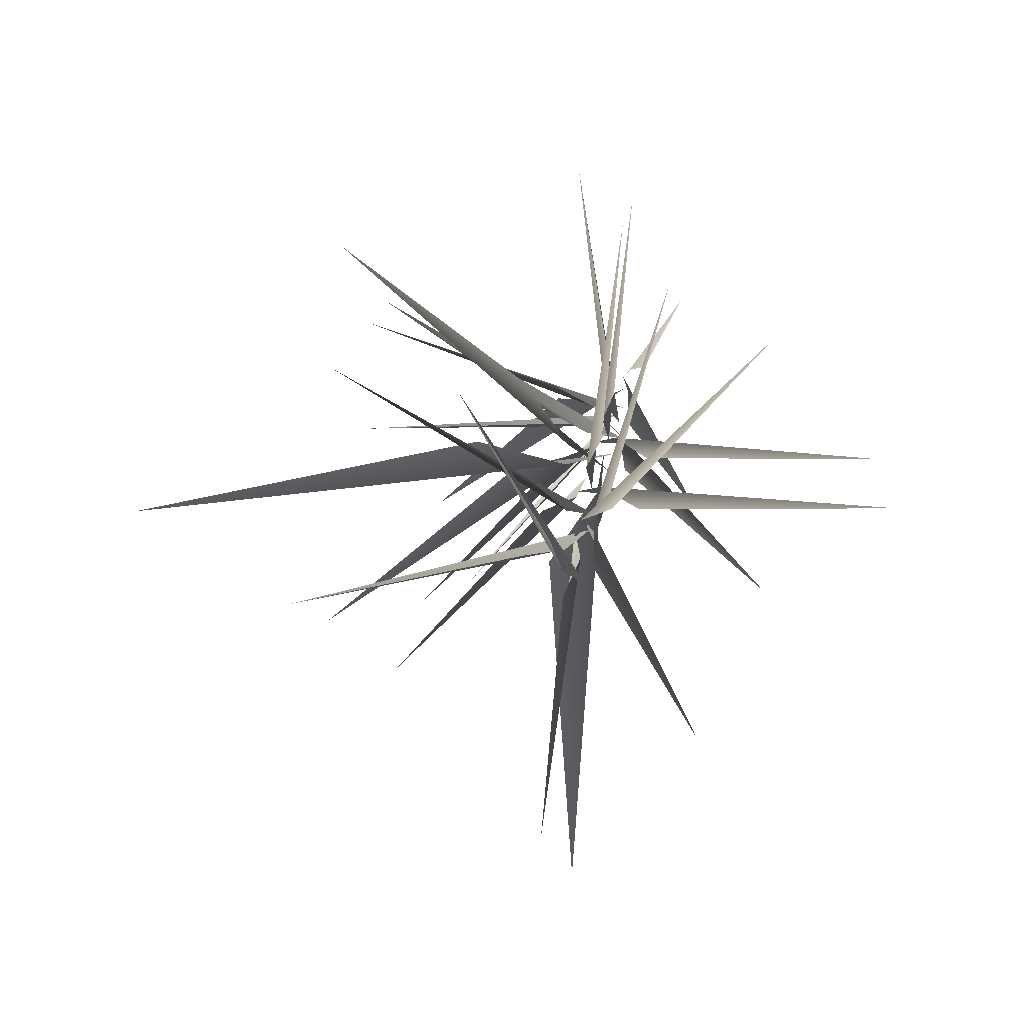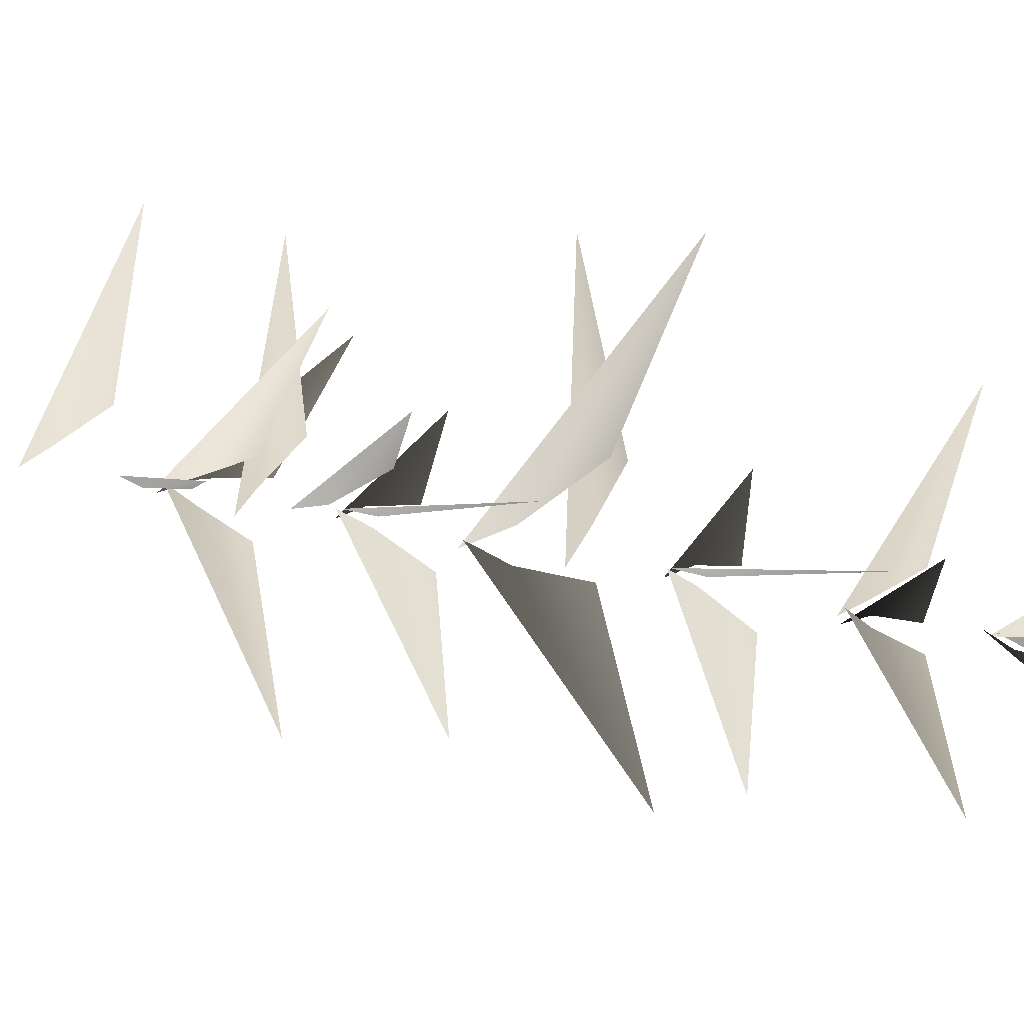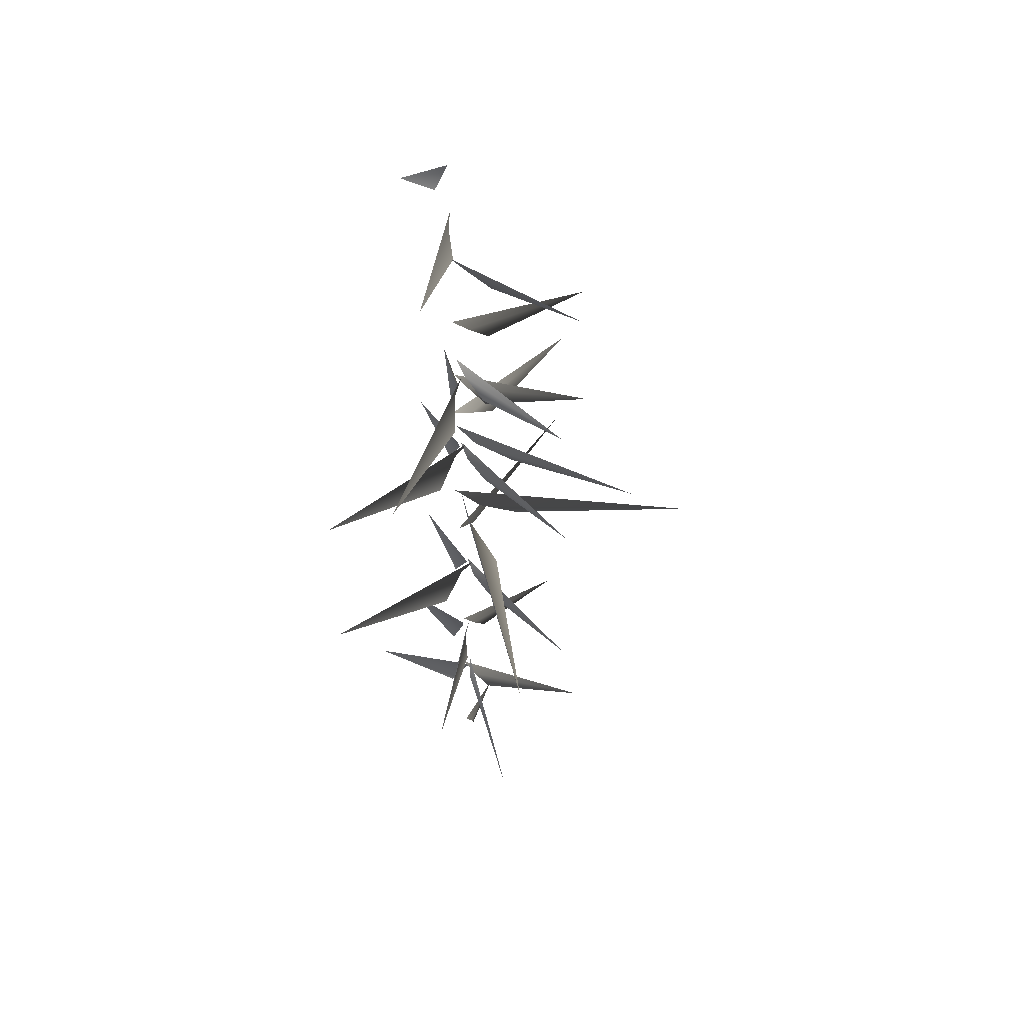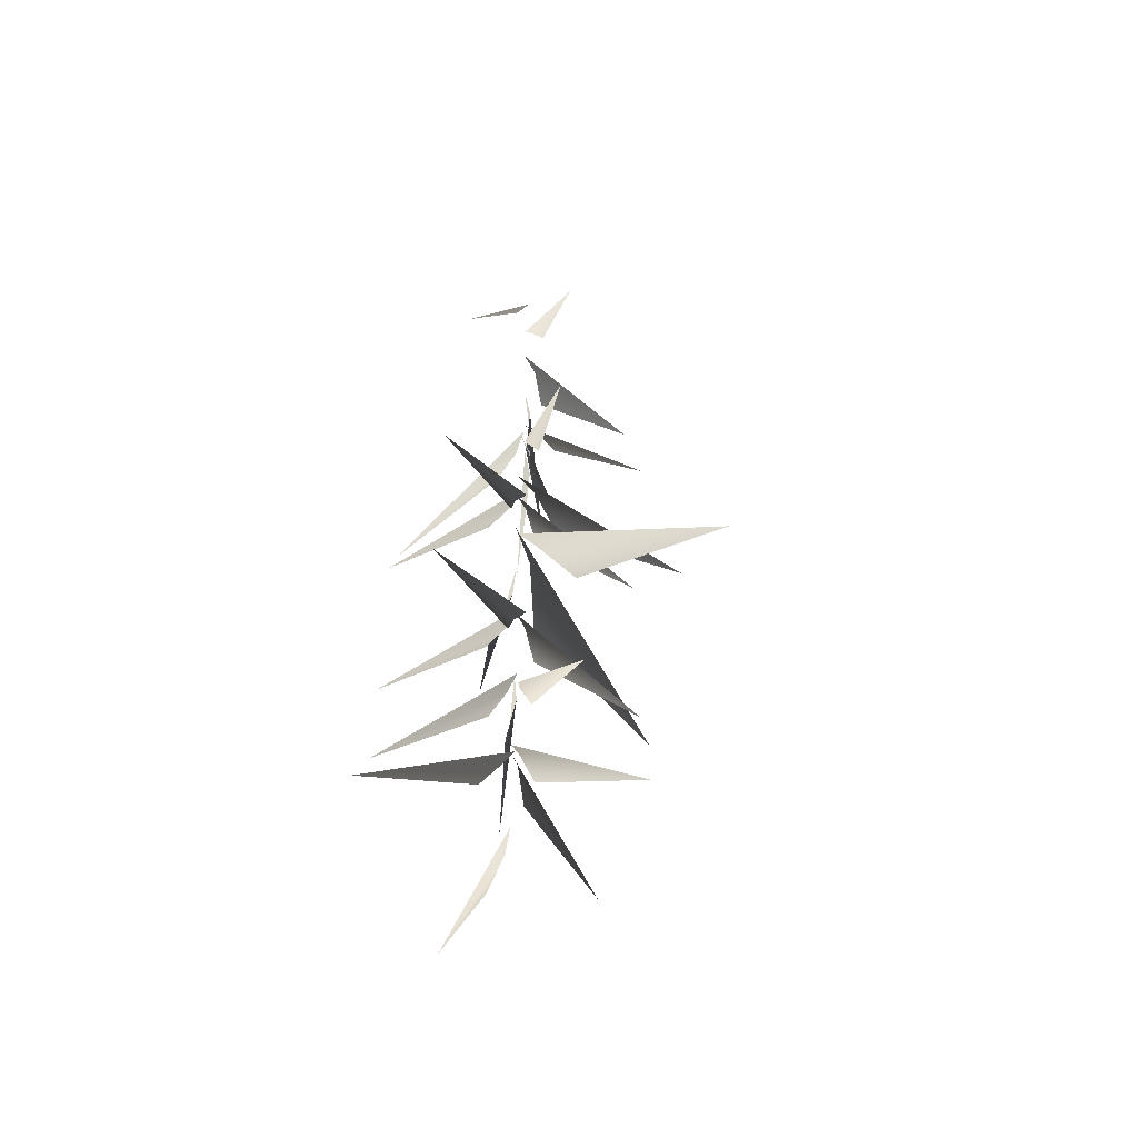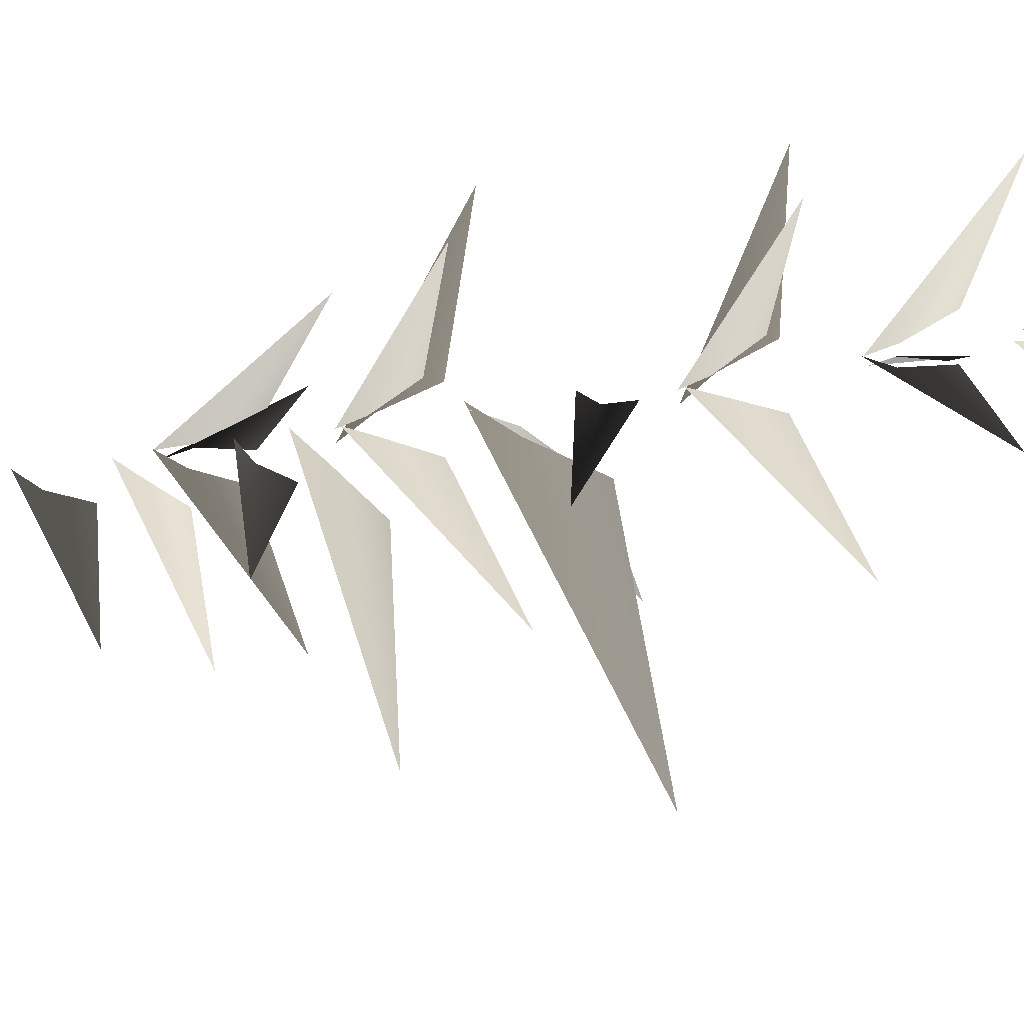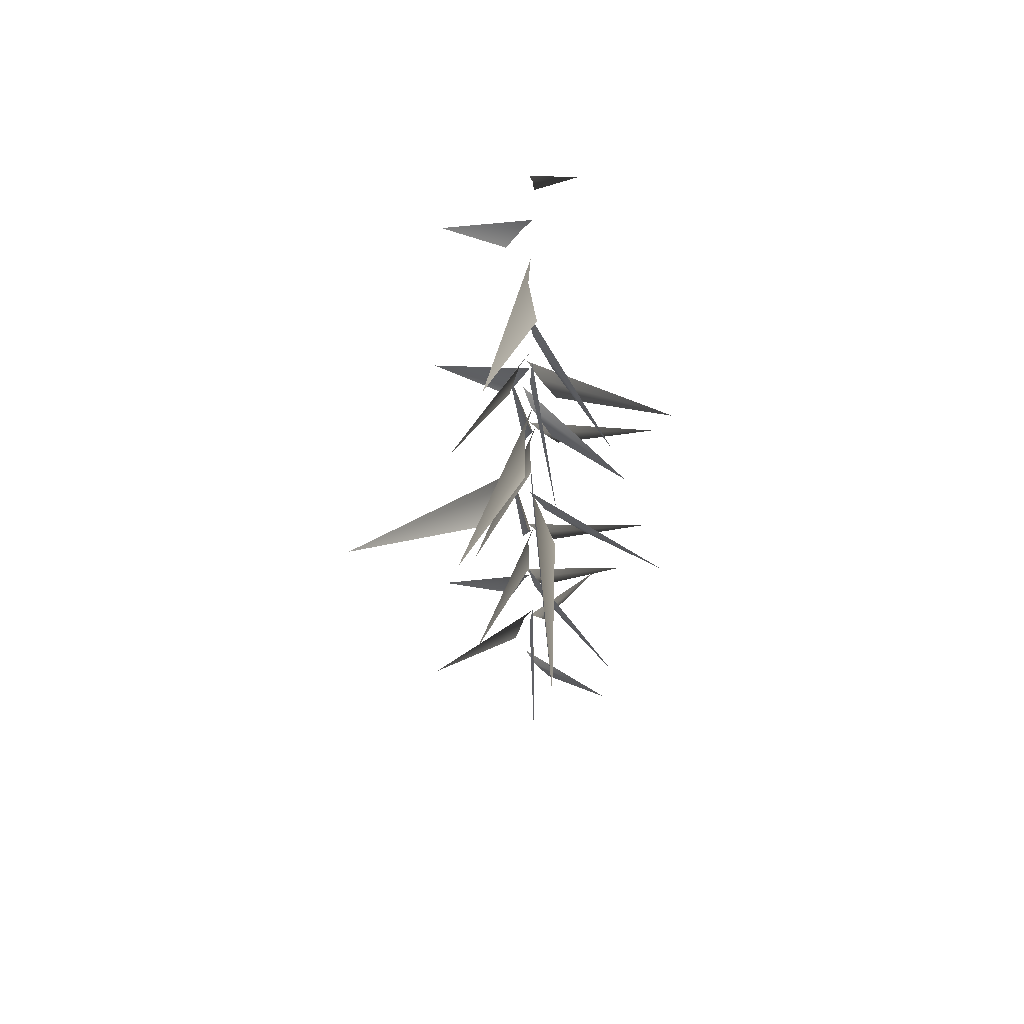
<metadata>
{"format":"obj","ext":"obj","renderer":"f3d","projection":"perspective","resolution":1024,"background":"white","views":[{"elev":8.5,"azim":2.8,"up":"+Z"},{"elev":-51.6,"azim":-104.0,"up":"+Z"},{"elev":47.6,"azim":166.1,"up":"+Y"},{"elev":-53.4,"azim":116.1,"up":"+Y"},{"elev":58.2,"azim":-99.3,"up":"+Z"},{"elev":55.9,"azim":-100.3,"up":"+Y"}]}
</metadata>
<code>
v -0.9886 1.87 2.022
v -0.04145 2.739 0.192
v 0.1754 3.133 -0.009913
v -0.1296 2.017 0.5884
v 0.06088 5.014 0.3299
v -0.04062 5.411 0.05557
v 1.981 3.837 2.32
v 0.4006 4.296 0.5632
v 0.05844 5.162 -0.07769
v -0.01363 5.603 0.1318
v -0.2755 3.566 -2.602
v -0.09599 4.395 -0.3496
v -0.1547 7.074 0.1253
v 0.151 7.447 0.02075
v -2.566 6.258 1.723
v -0.4861 6.428 0.523
v 0.1438 6.999 -0.09007
v -0.007085 7.391 0.02217
v 1.259 5.592 -2.036
v 0.1633 6.329 -0.3765
v -0.1149 9.199 -0.03922
v -0.01336 9.653 0.1231
v -2.011 7.555 -1.693
v -0.4601 8.447 -0.08306
v -0.007232 9.327 0.2779
v 0.04387 9.717 -0.01885
v 0.4093 8.302 3.072
v 0.1829 8.64 0.7
v -0.04145 2.739 0.192
v -0.9886 1.87 2.022
v 0.1754 3.133 -0.009913
v -0.1296 2.017 0.5884
v 0.06088 5.014 0.3299
v 1.981 3.837 2.32
v -0.04062 5.411 0.05557
v 0.4006 4.296 0.5632
v 0.05844 5.162 -0.07769
v -0.2755 3.566 -2.602
v -0.01363 5.603 0.1318
v -0.09599 4.395 -0.3496
v -0.1547 7.074 0.1253
v -2.566 6.258 1.723
v 0.151 7.447 0.02075
v -0.4861 6.428 0.523
v 0.1438 6.999 -0.09007
v 1.259 5.592 -2.036
v -0.007085 7.391 0.02217
v 0.1633 6.329 -0.3765
v -0.1149 9.199 -0.03922
v -2.011 7.555 -1.693
v -0.01336 9.653 0.1231
v -0.4601 8.447 -0.08306
v -0.007232 9.327 0.2779
v 0.4093 8.302 3.072
v 0.04387 9.717 -0.01885
v 0.1829 8.64 0.7
v -0.7609 10.36 1.125
v -2.972 11.57 2.59
v -0.2411 10.71 0.3411
v 0.2146 10.93 0.02164
v -0.7609 10.36 1.125
v -0.2411 10.71 0.3411
v -2.972 11.57 2.59
v 0.2146 10.93 0.02164
v -0.09564 5.062 0.02499
v 0.1387 5.473 0.1635
v -2.79 3.783 -0.3425
v -0.485 4.333 0.07774
v 0.1549 6.976 0.1773
v 0.1947 7.401 -0.06912
v 0.94 5.513 2.682
v 0.3416 6.221 0.4609
v 0.1577 9.23 0.07541
v -0.1368 9.724 -0.05383
v 3.393 7.664 0.08663
v 0.6009 8.352 -0.04502
v -0.09564 5.062 0.02499
v -2.79 3.783 -0.3425
v 0.1387 5.473 0.1635
v -0.485 4.333 0.07774
v 0.1549 6.976 0.1773
v 0.94 5.513 2.682
v 0.1947 7.401 -0.06912
v 0.3416 6.221 0.4609
v 0.1577 9.23 0.07541
v 3.393 7.664 0.08663
v -0.1368 9.724 -0.05383
v 0.6009 8.352 -0.04502
v -0.4775 10.74 -1.029
v -0.1793 10.04 -4.581
v 0.05301 11.64 -0.3431
v 0.1226 12.25 0.0705
v -0.4775 10.74 -1.029
v 0.05301 11.64 -0.3431
v -0.1793 10.04 -4.581
v 0.1226 12.25 0.0705
v -0.3181 11.67 -0.008473
v 0.2608 12.28 0.04633
v -5.331 10.71 -0.4644
v -1.314 10.75 0.3802
v -0.3181 11.67 -0.008473
v -5.331 10.71 -0.4644
v 0.2608 12.28 0.04633
v -1.314 10.75 0.3802
v 0.02406 16.23 -0.2524
v 0.1419 16.53 0.03856
v -1.716 15.67 -2.118
v -0.3266 15.68 -0.5526
v -0.1479 17.38 -0.005111
v 0.238 17.72 -0.05596
v -3.08 16.9 1.142
v -0.659 16.76 0.3513
v 0.02406 16.23 -0.2524
v -1.716 15.67 -2.118
v 0.1419 16.53 0.03856
v -0.3266 15.68 -0.5526
v -0.1479 17.38 -0.005111
v -3.08 16.9 1.142
v 0.238 17.72 -0.05596
v -0.659 16.76 0.3513
v -0.2025 13.99 -0.1765
v 0.1883 14.4 0.09287
v -3.364 13.65 -2.273
v -1.038 13.37 -0.3173
v -0.2025 13.99 -0.1765
v -3.364 13.65 -2.273
v 0.1883 14.4 0.09287
v -1.038 13.37 -0.3173
v -0.1263 19.11 -0.116
v 0.2235 19.46 -0.003602
v -2.272 18.42 -1.47
v -0.6588 18.47 -0.0261
v -0.1263 19.11 -0.116
v -2.272 18.42 -1.47
v 0.2235 19.46 -0.003602
v -0.6588 18.47 -0.0261
v -0.1596 14.86 -0.03274
v 0.2876 15.06 -0.1312
v -2.729 15.14 1.599
v -0.7543 14.4 0.3555
v -0.1596 14.86 -0.03274
v -2.729 15.14 1.599
v 0.2876 15.06 -0.1312
v -0.7543 14.4 0.3555
v -0.04378 13.34 -0.01566
v 0.08036 13.79 0.1508
v -2.022 11.81 -1.679
v -0.4254 12.61 -0.06562
v 0.07095 13.46 0.3024
v 0.1403 13.85 0.009228
v 0.4449 12.39 3.085
v 0.2285 12.77 0.7171
v -0.04378 13.34 -0.01566
v -2.022 11.81 -1.679
v 0.08036 13.79 0.1508
v -0.4254 12.61 -0.06562
v 0.07095 13.46 0.3024
v 0.4449 12.39 3.085
v 0.1403 13.85 0.009228
v 0.2285 12.77 0.7171
v 0.2303 13.36 0.09835
v -0.03994 13.87 -0.02508
v 3.385 11.64 0.08359
v 0.6298 12.46 -0.03207
v 0.2303 13.36 0.09835
v 3.385 11.64 0.08359
v -0.03994 13.87 -0.02508
v 0.6298 12.46 -0.03207
v 0.2361 15.54 -0.1274
v 0.05768 15.98 -0.02122
v 2.096 14 -1.922
v 0.3254 14.8 -0.5017
v -0.09215 15.66 -0.04628
v 0.1922 16.05 0.05306
v -2.899 14.58 0.03673
v -0.521 14.96 0.0674
v 0.2361 15.54 -0.1274
v 2.096 14 -1.922
v 0.05768 15.98 -0.02122
v 0.3254 14.8 -0.5017
v -0.09215 15.66 -0.04628
v -2.899 14.58 0.03673
v 0.1922 16.05 0.05306
v -0.521 14.96 0.0674
v 0.07627 15.53 0.2067
v 0.2271 16.04 -0.04931
v -0.2366 13.81 3.346
v 0.1645 14.63 0.6176
v 0.07627 15.53 0.2067
v -0.2366 13.81 3.346
v 0.2271 16.04 -0.04931
v 0.1645 14.63 0.6176
v 0.2625 19.86 -0.5208
v 1.23 19.66 -1.722
v 0.2621 20.38 -0.1572
v 0.1858 20.67 0.03212
v 0.2625 19.86 -0.5208
v 0.2621 20.38 -0.1572
v 1.23 19.66 -1.722
v 0.1858 20.67 0.03212
v 0.4766 21.23 0.0962
v 1.006 20.87 1.111
v 0.2918 21.67 0.03162
v 0.2209 21.93 -0.05453
v 0.4766 21.23 0.0962
v 0.2918 21.67 0.03162
v 1.006 20.87 1.111
v 0.2209 21.93 -0.05453
g MEP_Con_01_h_13489_313
f 1 3 2
f 4 1 2
f 5 7 6
f 8 7 5
f 9 11 10
f 12 11 9
f 13 15 14
f 16 15 13
f 17 19 18
f 20 19 17
f 21 23 22
f 24 23 21
f 25 27 26
f 28 27 25
f 29 31 30
f 32 29 30
f 33 35 34
f 36 33 34
f 37 39 38
f 40 37 38
f 41 43 42
f 44 41 42
f 45 47 46
f 48 45 46
f 49 51 50
f 52 49 50
f 53 55 54
f 56 53 54
f 57 59 58
f 59 60 58
f 61 63 62
f 62 63 64
f 65 67 66
f 68 67 65
f 69 71 70
f 72 71 69
f 73 75 74
f 76 75 73
f 77 79 78
f 80 77 78
f 81 83 82
f 84 81 82
f 85 87 86
f 88 85 86
f 89 91 90
f 91 92 90
f 93 95 94
f 94 95 96
f 97 99 98
f 100 99 97
f 101 103 102
f 104 101 102
f 105 107 106
f 108 107 105
f 109 111 110
f 112 111 109
f 113 115 114
f 116 113 114
f 117 119 118
f 120 117 118
f 121 123 122
f 124 123 121
f 125 127 126
f 128 125 126
f 129 131 130
f 132 131 129
f 133 135 134
f 136 133 134
f 137 139 138
f 140 139 137
f 141 143 142
f 144 141 142
f 145 147 146
f 148 147 145
f 149 151 150
f 152 151 149
f 153 155 154
f 156 153 154
f 157 159 158
f 160 157 158
f 161 163 162
f 164 163 161
f 165 167 166
f 168 165 166
f 169 171 170
f 172 171 169
f 173 175 174
f 176 175 173
f 177 179 178
f 180 177 178
f 181 183 182
f 184 181 182
f 185 187 186
f 188 187 185
f 189 191 190
f 192 189 190
f 193 195 194
f 195 196 194
f 197 199 198
f 198 199 200
f 201 203 202
f 203 204 202
f 205 207 206
f 206 207 208

</code>
